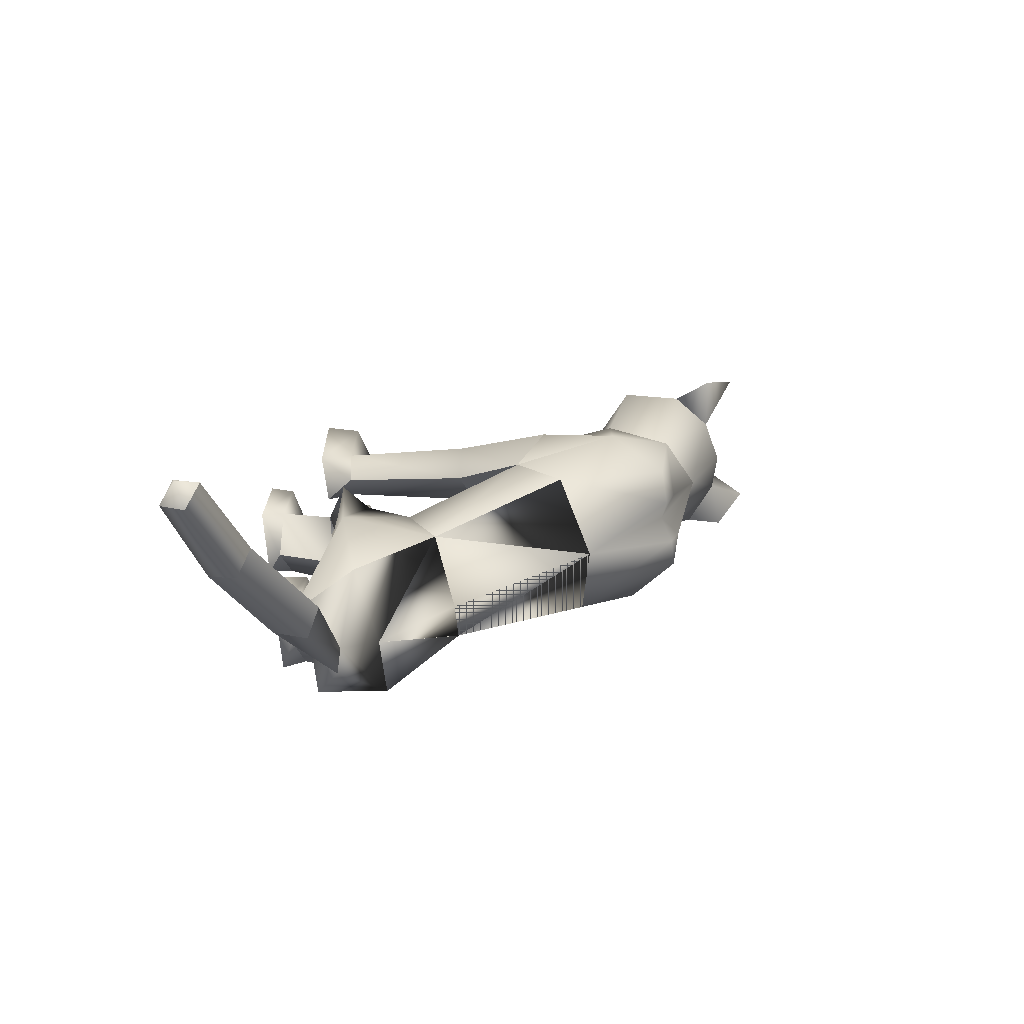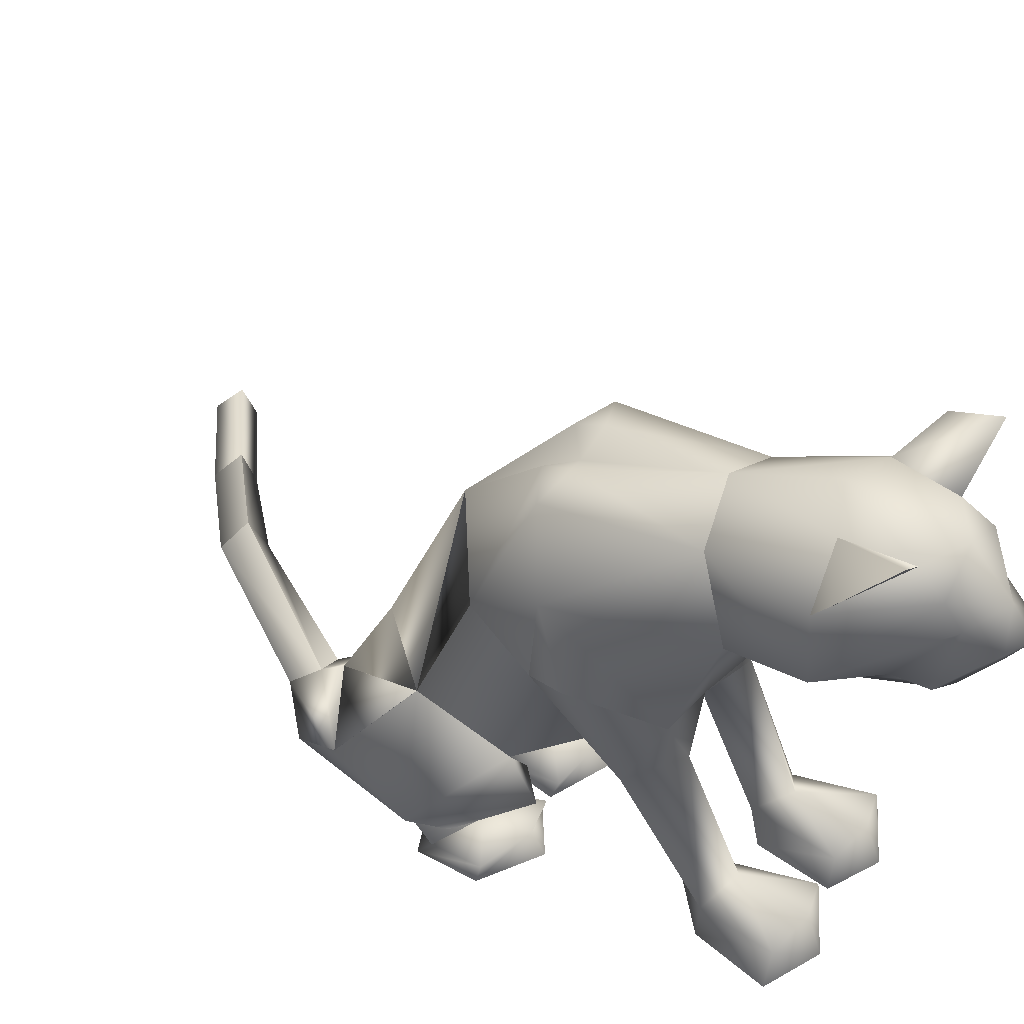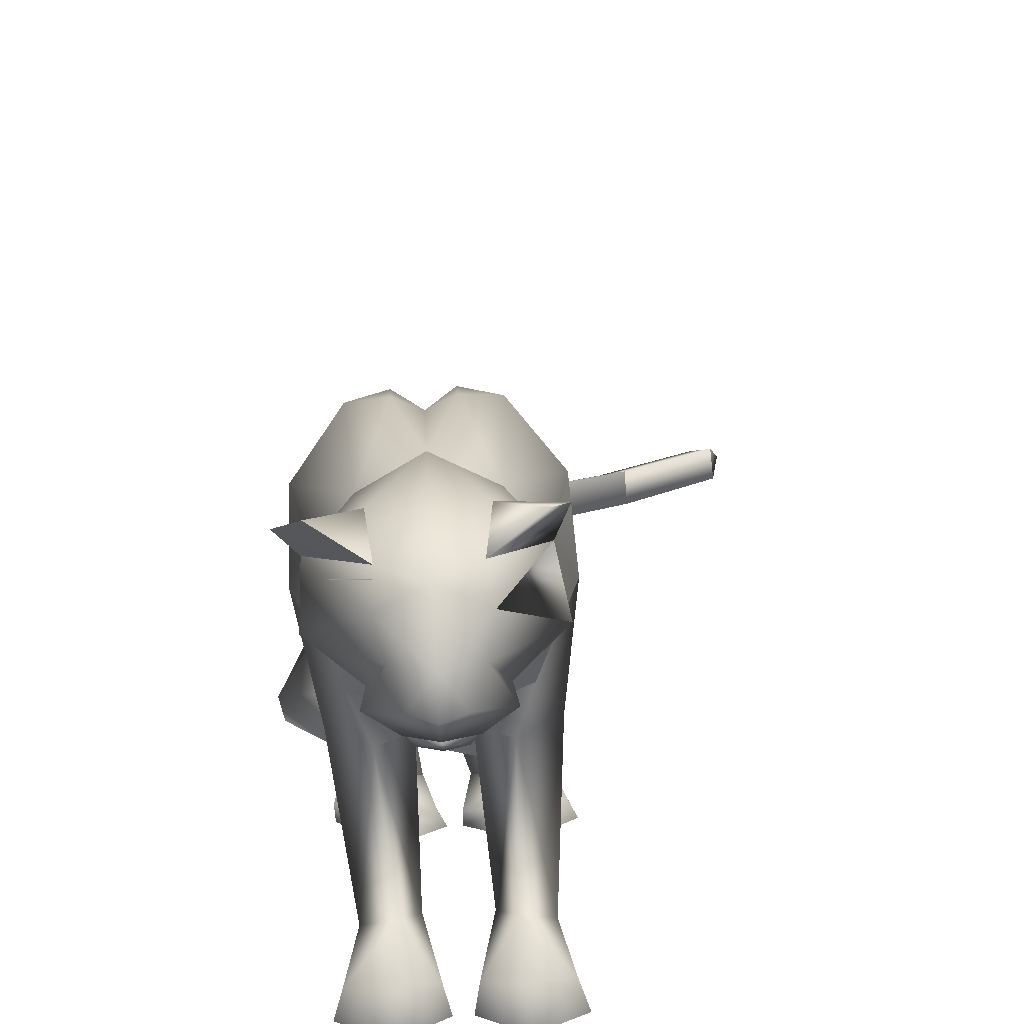
<metadata>
{"format":"obj","ext":"obj","renderer":"f3d","projection":"perspective","resolution":1024,"background":"white","views":[{"elev":-75.4,"azim":99.1,"up":"+Z"},{"elev":46.9,"azim":-55.7,"up":"+Y"},{"elev":37.4,"azim":1.1,"up":"+Y"}]}
</metadata>
<code>
o standing_up_meshes[0].007
v -0.01838 0.3289 0.4659
v -0.01353 0.3238 0.4782
v -0.0173 0.2858 0.4384
v 0.05967 0.4067 0.4741
v 0.1458 0.3463 0.3354
v 0.06755 0.4591 0.4525
v 0.00903 0.4252 0.5092
v 0.04525 0.3801 0.5193
v 0.0127 0.3316 0.5114
v 0.09236 0.3357 0.4595
v 0.05294 0.3094 0.4733
v -0.03007 0.3075 0.4761
v -0.07325 0.3316 0.4658
v 0.01228 0.3813 0.5409
v -0.02261 0.3785 0.5216
v -0.04309 0.4054 0.4777
v -0.05861 0.4555 0.4586
v -0.1448 0.3376 0.3513
v 0.003137 0.4925 0.4534
v -0.01353 0.3238 0.4782
v -0.03236 0.3214 0.4672
v -0.0173 0.2858 0.4384
v -0.03236 0.3214 0.4672
v -0.01838 0.3289 0.4659
v -0.0173 0.2858 0.4384
v 0.03778 0.3303 0.4637
v 0.03698 0.2871 0.4363
v 0.03509 0.325 0.4765
v 0.03509 0.325 0.4765
v 0.03698 0.2871 0.4363
v 0.05257 0.3236 0.464
v 0.05257 0.3236 0.464
v 0.03698 0.2871 0.4363
v 0.03778 0.3303 0.4637
v -0.007443 0.5102 0.3028
v 0.1551 0.1704 0.03981
v 0.1551 0.1704 0.03981
v -0.1874 0.1634 0.06173
v -0.1874 0.1634 0.06173
v 0.0107 0.3351 0.4838
v 0.01117 0.3131 0.4755
v 0.05479 0.3156 0.4357
v 0.05018 0.3599 0.4314
v 0.04662 0.343 0.449
v -0.03769 0.3132 0.4394
v -0.03015 0.3409 0.4522
v -0.0373 0.3573 0.4354
v -0.03015 0.3409 0.4522
v -0.0373 0.3573 0.4354
v -0.03769 0.3132 0.4394
v 0.05479 0.3156 0.4357
v -0.03769 0.3132 0.4394
v 0.01117 0.3131 0.4755
v 0.01251 0.3073 0.4897
v 0.05423 0.3031 0.4548
v 0.04062 0.2734 0.4501
v 0.01217 0.274 0.4616
v -0.01759 0.2718 0.4527
v -0.0333 0.301 0.4579
v 0.0107 0.3351 0.4838
v 0.04662 0.343 0.449
v 0.05479 0.3156 0.4357
v 0.05018 0.3599 0.4314
v 0.01117 0.3131 0.4755
v -0.1255 0.5573 0.4376
v -0.1652 0.499 0.3774
v -0.1255 0.5573 0.4376
v -0.1652 0.499 0.3774
v 0.1422 0.5152 0.3468
v 0.1211 0.5658 0.4224
v 0.1422 0.5152 0.3468
v 0.1211 0.5658 0.4224
v -0.07388 -0.2858 -0.3446
v 0.05262 -0.2822 0.2167
v 0.1056 -0.2657 0.3659
v 0.03608 -0.2717 0.3303
v 0.03608 -0.2717 0.3303
v 0.04294 -0.2136 0.3316
v 0.05262 -0.2822 0.2167
v 0.1384 -0.2801 0.2131
v 0.1764 -0.2689 0.325
v 0.1601 -0.2107 0.3261
v 0.0995 -0.197 0.3449
v 0.1764 -0.2689 0.325
v 0.1384 -0.2801 0.2131
v 0.05262 -0.2822 0.2167
v 0.1056 -0.2657 0.3659
v -0.01969 -0.285 0.2193
v 0.01012 -0.2728 0.3313
v -0.05617 -0.2721 0.3721
v -0.1083 -0.289 0.2212
v -0.1335 -0.2801 0.3358
v -0.05617 -0.2721 0.3721
v -0.05747 -0.2037 0.3508
v -0.12 -0.2219 0.3365
v 0.01012 -0.2728 0.3313
v -0.001163 -0.2154 0.3331
v -0.1083 -0.289 0.2212
v -0.01969 -0.285 0.2193
v -0.01969 -0.285 0.2193
v -0.1335 -0.2801 0.3358
v 0.1107 -0.2084 -0.1865
v -0.2354 -0.1806 -0.139
v 0.3417 -0.3747 -0.8893
v 0.3778 -0.342 -0.9056
v 0.3708 -0.3535 -0.8633
v 0.334 -0.3356 -0.9092
v 0.3652 -0.3114 -0.8836
v 0.334 -0.3356 -0.9092
v 0.3652 -0.3114 -0.8836
v 0.3708 -0.3535 -0.8633
v 0.3417 -0.3747 -0.8893
v 0.1341 -0.3546 -0.1713
v 0.02609 -0.3611 -0.1706
v 0.008124 -0.3502 -0.07801
v 0.0893 -0.336 -0.03654
v 0.07226 -0.2935 -0.05179
v 0.161 -0.3407 -0.08574
v 0.008141 -0.311 -0.06449
v 0.1479 -0.3047 -0.07941
v 0.02609 -0.3611 -0.1706
v 0.0893 -0.336 -0.03654
v 0.1341 -0.3546 -0.1713
v 0.161 -0.3407 -0.08574
v 0.02609 -0.3611 -0.1706
v 0.008124 -0.3502 -0.07801
v -0.156 -0.3688 -0.1827
v -0.05086 -0.3661 -0.1726
v -0.1628 -0.3123 -0.07433
v -0.087 -0.2974 -0.04435
v -0.1619 -0.3513 -0.08271
v -0.0816 -0.3395 -0.02692
v -0.01294 -0.351 -0.07694
v -0.0241 -0.3122 -0.06295
v -0.05086 -0.3661 -0.1726
v -0.01294 -0.351 -0.07694
v -0.0816 -0.3395 -0.02692
v -0.05086 -0.3661 -0.1726
v -0.156 -0.3688 -0.1827
v -0.1619 -0.3513 -0.08271
v -0.02701 0.3673 -0.02151
v -0.01544 0.4458 0.1664
v 0.1078 0.3002 0.2185
v 0.06858 0.4056 0.1748
v -0.1217 0.2934 0.2333
v -0.09494 0.4013 0.1852
v -0.003525 0.2253 0.2472
v -0.01544 0.4458 0.1664
v 0.06858 0.4056 0.1748
v 0.1078 0.3002 0.2185
v -0.1217 0.2934 0.2333
v -0.09494 0.4013 0.1852
v -0.003525 0.2253 0.2472
v -0.003829 -0.004162 0.0591
v -0.02926 0.223 -0.1844
v 0.1001 0.1903 -0.1137
v -0.003829 -0.004162 0.0591
v -0.1568 0.193 -0.08893
v 0.01185 0.3967 -0.0133
v 0.1053 0.1033 0.1528
v 0.1053 0.1033 0.1528
v -0.116 0.09641 0.1666
v -0.06558 0.3953 -0.00745
v -0.116 0.09641 0.1666
v 0.08006 0.2859 0.338
v 0.003984 0.3525 0.3926
v 0.08339 0.3254 0.4067
v -0.07079 0.3209 0.4136
v 0.08006 0.2859 0.338
v 0.001805 0.2717 0.3314
v -0.07543 0.2808 0.3462
v -0.07543 0.2808 0.3462
v -0.07201 0.4931 0.3322
v -0.05762 0.4898 0.422
v -0.1393 0.4372 0.3424
v -0.05762 0.4898 0.422
v -0.1393 0.4372 0.3424
v -0.05762 0.4898 0.422
v -0.07201 0.4931 0.3322
v -0.1393 0.4372 0.3424
v 0.06129 0.4974 0.3231
v 0.05625 0.4919 0.4128
v 0.1247 0.4449 0.3207
v 0.1247 0.4449 0.3207
v 0.06129 0.4974 0.3231
v 0.05625 0.4919 0.4128
v 0.05625 0.4919 0.4128
v -0.02068 -0.08409 0.04757
v -0.05902 -0.02875 -0.2829
v 0.02986 0.01328 0.1206
v 0.09154 -0.003833 0.05804
v 0.08264 0.0281 0.1667
v 0.1394 0.008235 0.09949
v 0.02986 0.01328 0.1206
v 0.09154 -0.003833 0.05804
v 0.09154 -0.003833 0.05804
v -0.03882 0.01143 0.126
v -0.1026 -0.004883 0.07377
v -0.08507 0.0224 0.1805
v -0.1484 0.00232 0.1234
v -0.1026 -0.004883 0.07377
v -0.03882 0.01143 0.126
v -0.1026 -0.004883 0.07377
v -0.083 -0.1655 -0.3482
v -0.083 -0.1655 -0.3482
v 0.0956 -0.2259 0.1694
v 0.1347 -0.2215 0.2159
v 0.08868 -0.1881 0.2442
v 0.0956 -0.2259 0.1694
v 0.05861 -0.2254 0.1997
v 0.0956 -0.2259 0.1694
v -0.03167 -0.2289 0.2029
v -0.05877 -0.194 0.2493
v -0.1074 -0.2305 0.2244
v -0.07374 -0.2323 0.1749
v -0.07374 -0.2323 0.1749
v -0.07374 -0.2323 0.1749
v -0.1015 -0.2355 -0.4296
v -0.06747 -0.2586 -0.4137
v -0.0656 -0.2267 -0.4028
v -0.02406 -0.2499 -0.4076
v -0.02406 -0.2499 -0.4076
v -0.06747 -0.2586 -0.4137
v -0.0656 -0.2267 -0.4028
v -0.0656 -0.2267 -0.4028
v -0.1015 -0.2355 -0.4296
v -0.06747 -0.2586 -0.4137
v 0.000751 -0.3011 -0.3683
v 0.000751 -0.3011 -0.3683
v 0.000751 -0.3011 -0.3683
v -0.1442 -0.2816 -0.3845
v -0.1442 -0.2816 -0.3845
v -0.1442 -0.2816 -0.3845
v 0.09427 -0.2578 -0.6187
v 0.05262 -0.2931 -0.6414
v 0.08342 -0.2134 -0.6437
v 0.08342 -0.2134 -0.6437
v 0.04056 -0.2376 -0.6608
v 0.05262 -0.2931 -0.6414
v 0.05262 -0.2931 -0.6414
v 0.04056 -0.2376 -0.6608
v 0.08342 -0.2134 -0.6437
v 0.05262 -0.2931 -0.6414
v 0.09427 -0.2578 -0.6187
v 0.08342 -0.2134 -0.6437
v -0.01999 -0.2061 -0.07034
v 0.04022 -0.2571 -0.1561
v 0.1366 -0.213 -0.06091
v 0.04022 -0.2571 -0.1561
v 0.07729 -0.1773 -0.01209
v 0.04022 -0.2571 -0.1561
v -0.06015 -0.203 -0.07085
v -0.1563 -0.2253 -0.178
v -0.2209 -0.1705 -0.08106
v -0.1563 -0.2253 -0.178
v -0.1283 -0.1653 -0.01069
v -0.1563 -0.2253 -0.178
v 0.197 -0.3487 -0.7787
v 0.197 -0.3487 -0.7787
v 0.1931 -0.3028 -0.7993
v 0.2303 -0.2772 -0.776
v 0.1931 -0.3028 -0.7993
v 0.197 -0.3487 -0.7787
v 0.2346 -0.3227 -0.7551
v 0.2346 -0.3227 -0.7551
v 0.2303 -0.2772 -0.776
v 0.2303 -0.2772 -0.776
v 0.1063 -0.2353 -0.1559
v 0.03869 -0.2352 -0.2226
v -0.01501 -0.2335 -0.1749
v 0.03869 -0.2352 -0.2226
v 0.0551 -0.23 -0.141
v 0.1063 -0.2353 -0.1559
v 0.03869 -0.2352 -0.2226
v -0.01501 -0.2335 -0.1749
v 0.0551 -0.23 -0.141
v -0.06487 -0.2336 -0.1772
v -0.133 -0.2161 -0.2526
v -0.1878 -0.2259 -0.1851
v -0.1192 -0.2333 -0.144
v -0.133 -0.2161 -0.2526
v -0.06487 -0.2336 -0.1772
v -0.133 -0.2161 -0.2526
v -0.1878 -0.2259 -0.1851
v -0.1192 -0.2333 -0.144
v 0.06975 -0.2956 -0.1197
v 0.127 -0.3176 -0.1562
v 0.127 -0.3176 -0.1562
v 0.06175 -0.3322 -0.198
v 0.06975 -0.2956 -0.1197
v 0.06175 -0.3322 -0.198
v 0.06175 -0.3322 -0.198
v 0.01641 -0.3235 -0.151
v 0.01641 -0.3235 -0.151
v 0.06175 -0.3322 -0.198
v -0.04856 -0.3282 -0.1529
v -0.09966 -0.3041 -0.1133
v -0.1042 -0.3409 -0.2005
v -0.159 -0.3302 -0.1563
v -0.1042 -0.3409 -0.2005
v -0.159 -0.3302 -0.1563
v -0.1042 -0.3409 -0.2005
v -0.09966 -0.3041 -0.1133
v -0.04856 -0.3282 -0.1529
v -0.1042 -0.3409 -0.2005
v 0.06493 0.3809 -0.03384
v 0.009011 0.3796 -0.0536
v 0.14 0.2988 0.001888
v 0.1212 0.1141 -0.0314
v 0.1212 0.1141 -0.0314
v 0.1212 0.1141 -0.0314
v 0.1212 0.1141 -0.0314
v 0.1212 0.1141 -0.0314
v 0.1212 0.1141 -0.0314
v -0.185 0.2923 0.02541
v -0.1205 0.3778 -0.01977
v -0.0684 0.3786 -0.04739
v -0.1539 0.1167 -0.006261
v -0.1539 0.1167 -0.006261
v -0.1539 0.1167 -0.006261
v -0.1539 0.1167 -0.006261
v -0.1539 0.1167 -0.006261
v 0.06446 -0.09973 -0.07779
v 0.05516 -0.04741 -0.2126
v 0.06446 -0.09973 -0.07779
v 0.05516 -0.04741 -0.2126
v 0.05516 -0.04741 -0.2126
v 0.06446 -0.09973 -0.07779
v 0.03916 -0.1925 -0.2903
v 0.03916 -0.1925 -0.2903
v 0.03916 -0.1925 -0.2903
v -0.1465 -0.03906 -0.1806
v -0.1346 -0.08924 -0.0467
v -0.1465 -0.03906 -0.1806
v -0.1346 -0.08924 -0.0467
v -0.1346 -0.08924 -0.0467
v -0.1465 -0.03906 -0.1806
v -0.1984 -0.1754 -0.2789
v -0.1982 -0.1755 -0.2787
v -0.1982 -0.1755 -0.2787
v -0.00355 0.04213 0.1518
v -0.00355 0.04213 0.1518
v -0.00355 0.04213 0.1518
v -0.00355 0.04213 0.1518
v -0.00355 0.04213 0.1518
v -0.00355 0.04213 0.1518
v -0.00355 0.04213 0.1518
v -0.066 -0.2641 -0.2103
v -0.066 -0.2641 -0.2103
v -0.066 -0.2641 -0.2103
v -0.6886 -0.08061 0.9927
v -0.6886 -0.08061 0.9927
v -0.02406 -0.2499 -0.4076
v -0.1982 -0.1755 -0.2787
v -0.083 -0.1655 -0.3482
v -0.1465 -0.03906 -0.1806
v -0.1971 -0.1758 -0.2777
v -0.08194 -0.1665 -0.3475
v -0.1453 -0.03945 -0.1796
v -0.08315 -0.1654 -0.3483
v -0.1466 -0.03901 -0.1808
f 327 155 189
f 155 337 189
f 205 189 337
f 340 356 354
f 189 205 327
f 178 180 17
f 356 357 354
f 337 355 356
f 357 361 338
f 355 359 356
f 359 360 361
f 340 337 356
f 356 359 357
f 337 205 355
f 357 359 361
f 355 358 359
f 359 358 360
f 1 2 3
f 4 5 6
f 7 4 6
f 7 8 4
f 9 10 8
f 8 10 4
f 11 10 9
f 12 9 13
f 14 8 7
f 14 9 8
f 14 15 9
f 9 15 13
f 15 16 13
f 7 16 15
f 14 7 15
f 7 17 16
f 16 17 18
f 6 19 7
f 17 7 19
f 20 21 22
f 23 24 25
f 26 27 28
f 29 30 31
f 32 33 34
f 35 173 174
f 18 17 175
f 174 17 19
f 17 174 175
f 35 174 19
f 65 66 176
f 176 66 177
f 178 179 67
f 68 67 179
f 180 68 179
f 173 35 142
f 143 144 5
f 145 18 146
f 18 175 146
f 146 175 173
f 146 173 142
f 181 142 35
f 186 184 69
f 144 142 181
f 144 181 183
f 5 144 183
f 5 183 6
f 70 182 69
f 184 185 71
f 71 185 72
f 186 72 185
f 6 183 187
f 187 19 6
f 35 19 187
f 35 187 181
f 143 5 165
f 40 41 42
f 42 43 44
f 40 45 41
f 45 40 46
f 45 46 47
f 48 49 50
f 166 11 9
f 11 167 10
f 167 4 10
f 4 167 5
f 51 167 166
f 166 167 11
f 52 166 168
f 166 12 168
f 166 9 12
f 12 13 168
f 52 53 166
f 51 166 53
f 54 51 53
f 54 55 51
f 56 55 54
f 54 53 52
f 57 56 54
f 167 51 55
f 55 169 167
f 56 169 55
f 56 170 169
f 56 57 170
f 58 170 57
f 57 54 58
f 58 54 59
f 54 52 59
f 168 59 52
f 58 171 170
f 58 59 171
f 171 59 168
f 5 167 165
f 60 48 50
f 147 143 165
f 165 170 147
f 172 147 170
f 168 13 16
f 16 18 168
f 18 172 168
f 145 172 18
f 147 172 145
f 61 62 63
f 60 62 61
f 62 60 64
f 42 44 40
f 50 64 60
f 148 149 159
f 159 149 306
f 306 307 159
f 308 149 150
f 308 306 149
f 159 307 141
f 159 141 148
f 150 160 308
f 308 160 36
f 162 341 151
f 315 151 152
f 315 152 316
f 163 148 141
f 163 141 317
f 316 163 317
f 163 316 152
f 148 163 152
f 162 315 38
f 151 315 162
f 153 151 341
f 341 150 153
f 150 341 160
f 342 154 309
f 155 307 156
f 156 307 306
f 156 306 308
f 310 156 308
f 343 318 157
f 158 315 316
f 158 316 317
f 155 158 317
f 141 155 317
f 141 307 155
f 319 315 158
f 38 315 320
f 36 311 308
f 344 312 190
f 190 312 191
f 192 193 161
f 193 37 161
f 192 161 345
f 192 345 194
f 193 313 37
f 195 313 193
f 346 197 321
f 197 198 321
f 199 164 200
f 199 347 164
f 200 164 39
f 200 39 322
f 201 200 322
f 199 202 347
f 157 318 188
f 157 188 314
f 318 158 332
f 333 334 103
f 158 155 332
f 155 189 332
f 335 318 332
f 318 335 188
f 314 188 323
f 155 324 189
f 156 324 155
f 325 102 326
f 323 324 314
f 314 324 156
f 188 336 348
f 360 338 361
f 327 329 204
f 228 349 73
f 327 204 189
f 231 73 349
f 337 189 204
f 102 330 326
f 339 232 103
f 330 102 229
f 188 348 328
f 103 334 339
f 350 246 325
f 350 230 247
f 102 248 249
f 247 246 350
f 250 325 246
f 325 250 102
f 249 229 102
f 248 102 250
f 350 333 252
f 253 103 232
f 103 253 254
f 350 255 233
f 255 350 252
f 256 252 333
f 254 256 103
f 333 103 256
f 340 218 231
f 231 218 219
f 340 220 218
f 73 231 219
f 73 219 228
f 228 219 221
f 331 228 221
f 331 221 220
f 331 220 205
f 340 205 220
f 206 195 207
f 74 75 76
f 77 78 79
f 80 75 74
f 80 81 75
f 82 208 83
f 82 207 208
f 84 85 82
f 82 85 207
f 207 85 209
f 85 86 209
f 87 82 83
f 77 87 78
f 78 87 83
f 192 194 210
f 195 193 207
f 79 210 211
f 194 196 210
f 84 82 87
f 192 207 193
f 78 210 79
f 78 208 210
f 78 83 208
f 207 192 208
f 211 210 196
f 210 208 192
f 277 278 257
f 253 279 254
f 252 277 257
f 277 256 280
f 256 254 279
f 279 280 256
f 252 256 277
f 279 253 281
f 268 269 249
f 246 270 250
f 246 251 270
f 270 251 271
f 250 268 248
f 249 248 268
f 268 250 272
f 270 272 250
f 296 282 297
f 282 296 283
f 298 283 296
f 297 284 299
f 284 297 285
f 285 297 282
f 300 301 281
f 281 301 279
f 127 302 128
f 301 302 127
f 301 127 129
f 129 303 301
f 130 131 132
f 133 130 132
f 133 134 130
f 133 135 134
f 131 129 127
f 130 129 131
f 129 130 303
f 134 303 130
f 134 304 303
f 134 135 304
f 135 305 304
f 136 137 138
f 137 139 138
f 137 140 139
f 212 199 213
f 88 89 90
f 91 90 92
f 93 94 95
f 96 97 93
f 97 94 93
f 97 213 94
f 95 94 213
f 95 213 214
f 95 214 98
f 214 215 98
f 98 215 99
f 96 100 97
f 97 100 212
f 97 212 213
f 216 214 201
f 214 213 199
f 100 217 212
f 217 203 212
f 202 212 203
f 199 212 202
f 101 93 95
f 101 95 98
f 91 88 90
f 201 214 200
f 199 200 214
f 286 287 273
f 288 113 289
f 113 114 289
f 115 116 117
f 117 116 118
f 269 268 288
f 119 117 290
f 120 288 290
f 291 269 288
f 292 293 274
f 275 274 293
f 115 117 119
f 276 275 286
f 293 286 275
f 118 113 120
f 119 290 294
f 273 276 286
f 119 294 121
f 121 294 295
f 120 290 117
f 288 120 113
f 122 123 124
f 117 118 120
f 122 125 123
f 115 119 121
f 126 125 122
f 234 353 235
f 223 235 353
f 236 224 234
f 237 238 225
f 238 226 225
f 238 239 226
f 227 226 239
f 234 224 222
f 240 241 258
f 104 105 106
f 105 107 108
f 259 260 109
f 110 109 261
f 242 262 241
f 243 263 244
f 109 260 261
f 111 261 264
f 244 263 265
f 104 107 105
f 110 261 111
f 111 259 112
f 105 108 106
f 259 111 264
f 109 112 259
f 265 245 244
f 258 241 262
f 266 245 265
f 267 262 242
f 158 337 155
f 327 156 155
f 327 331 205
f 6 184 5
f 72 186 69
f 205 354 355
f 355 357 358
f 357 360 358
f 205 340 354
f 355 354 357
f 357 338 360

</code>
